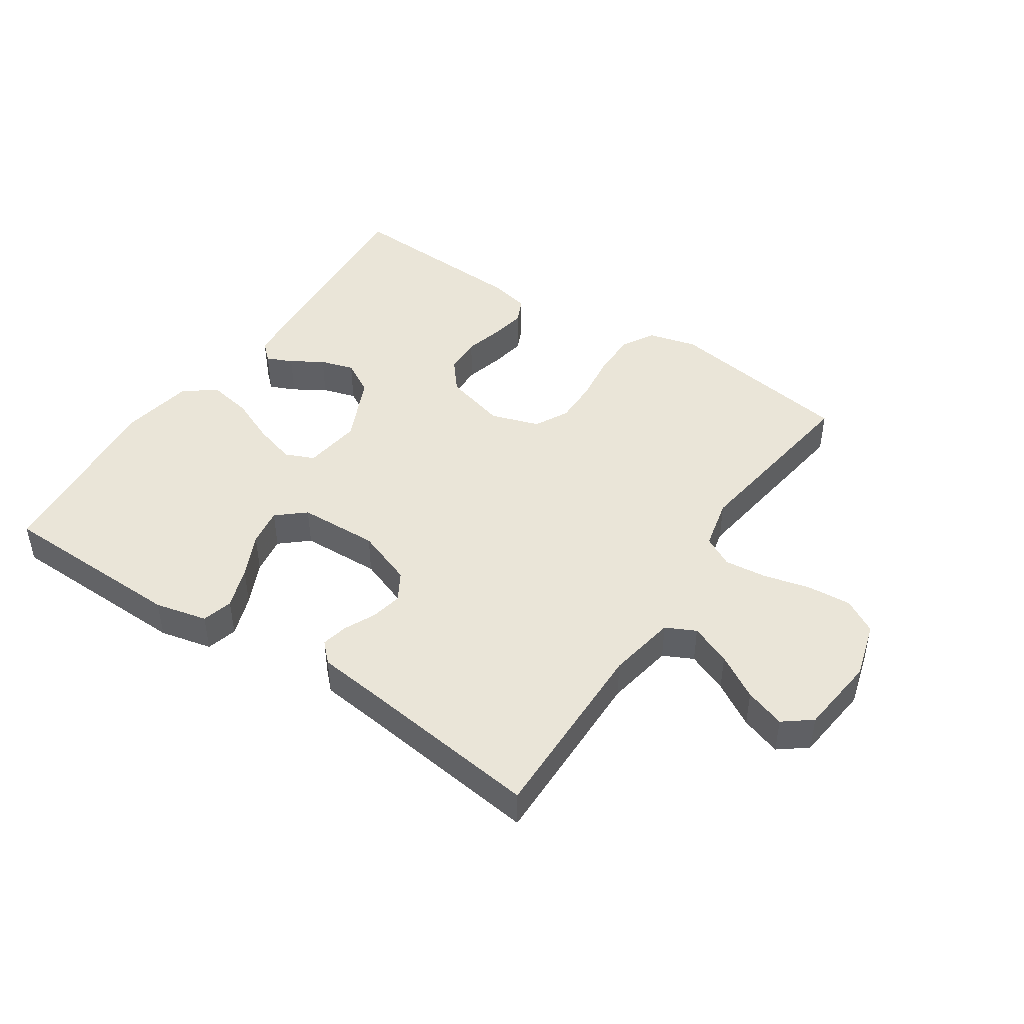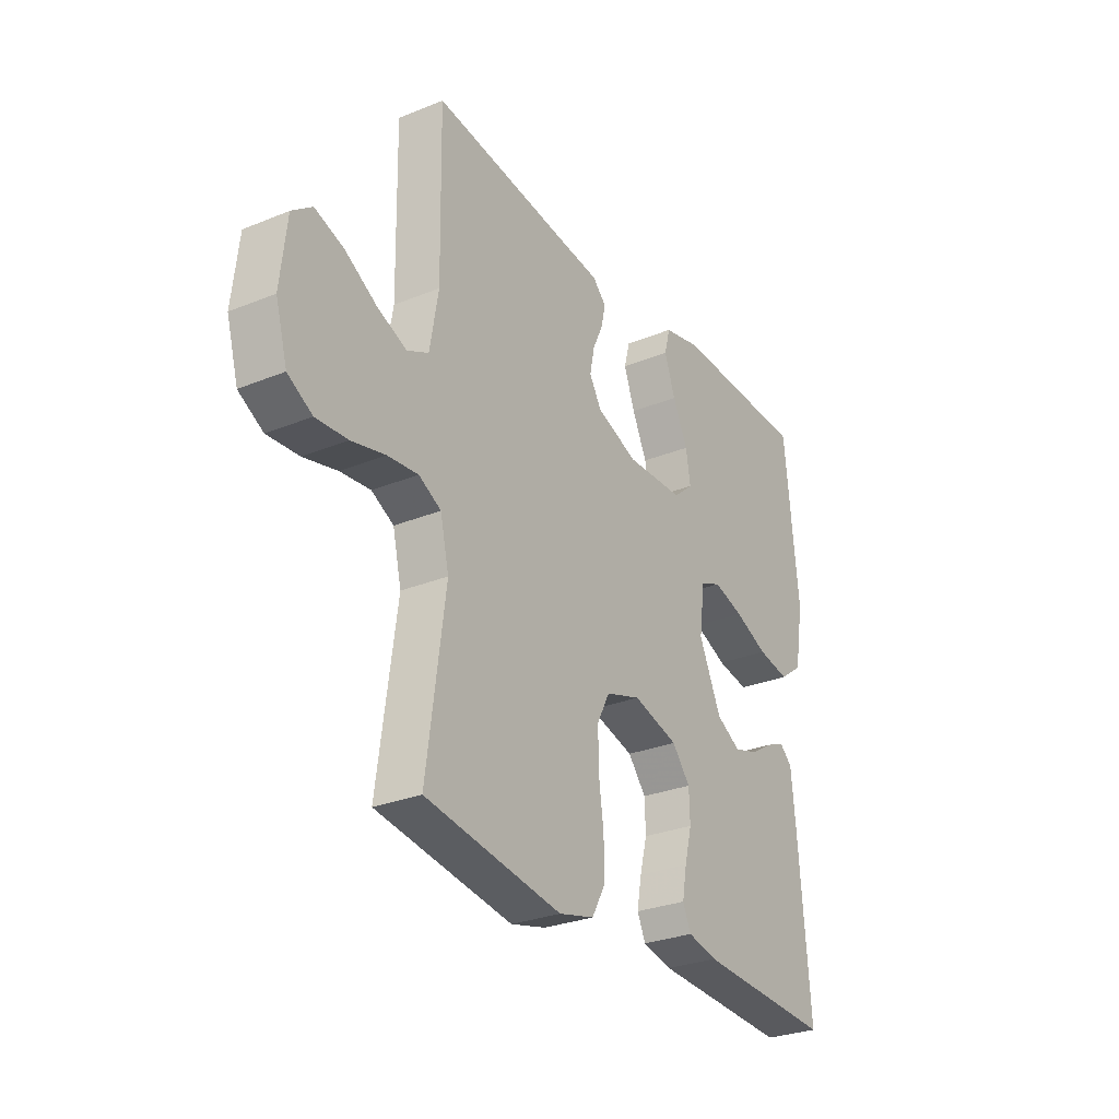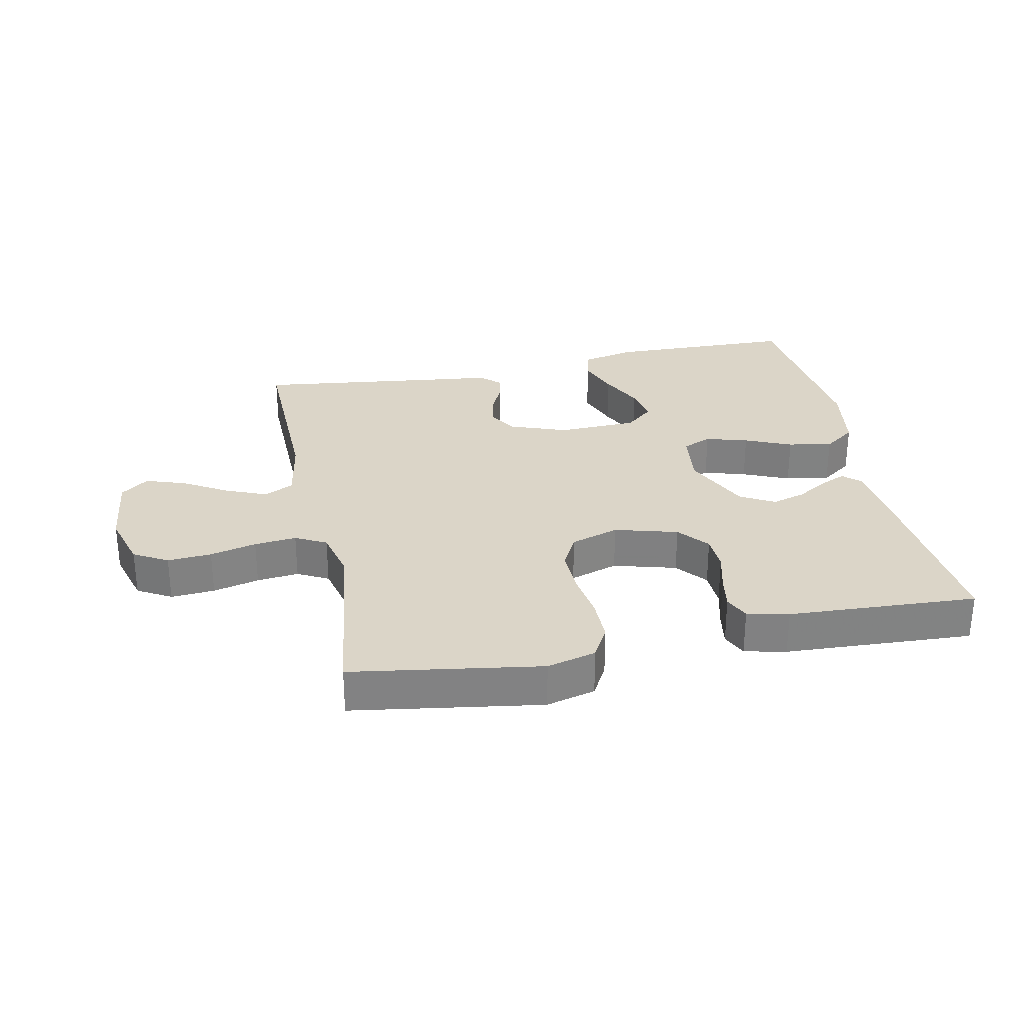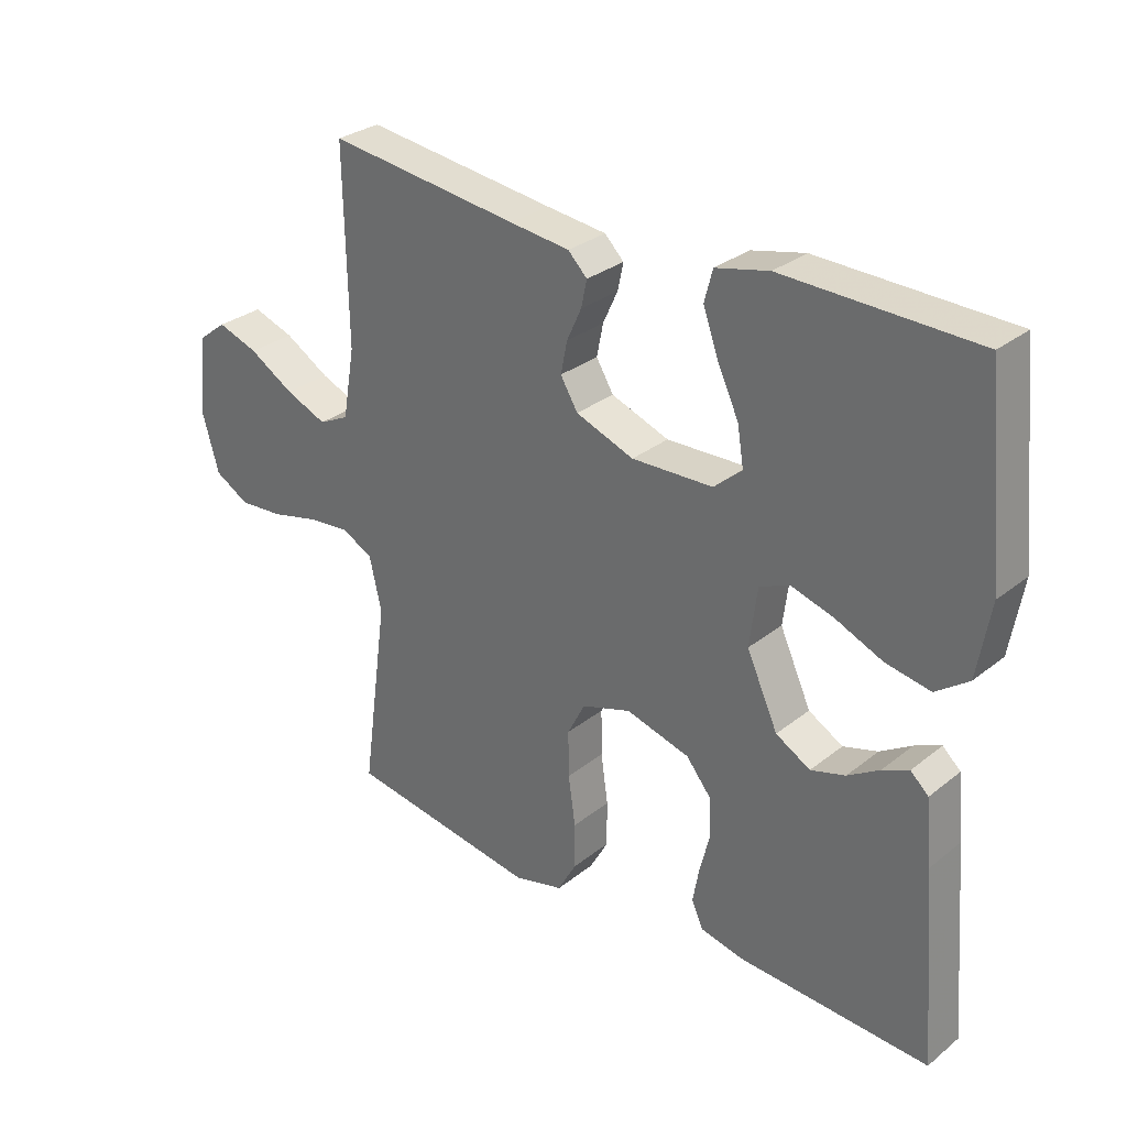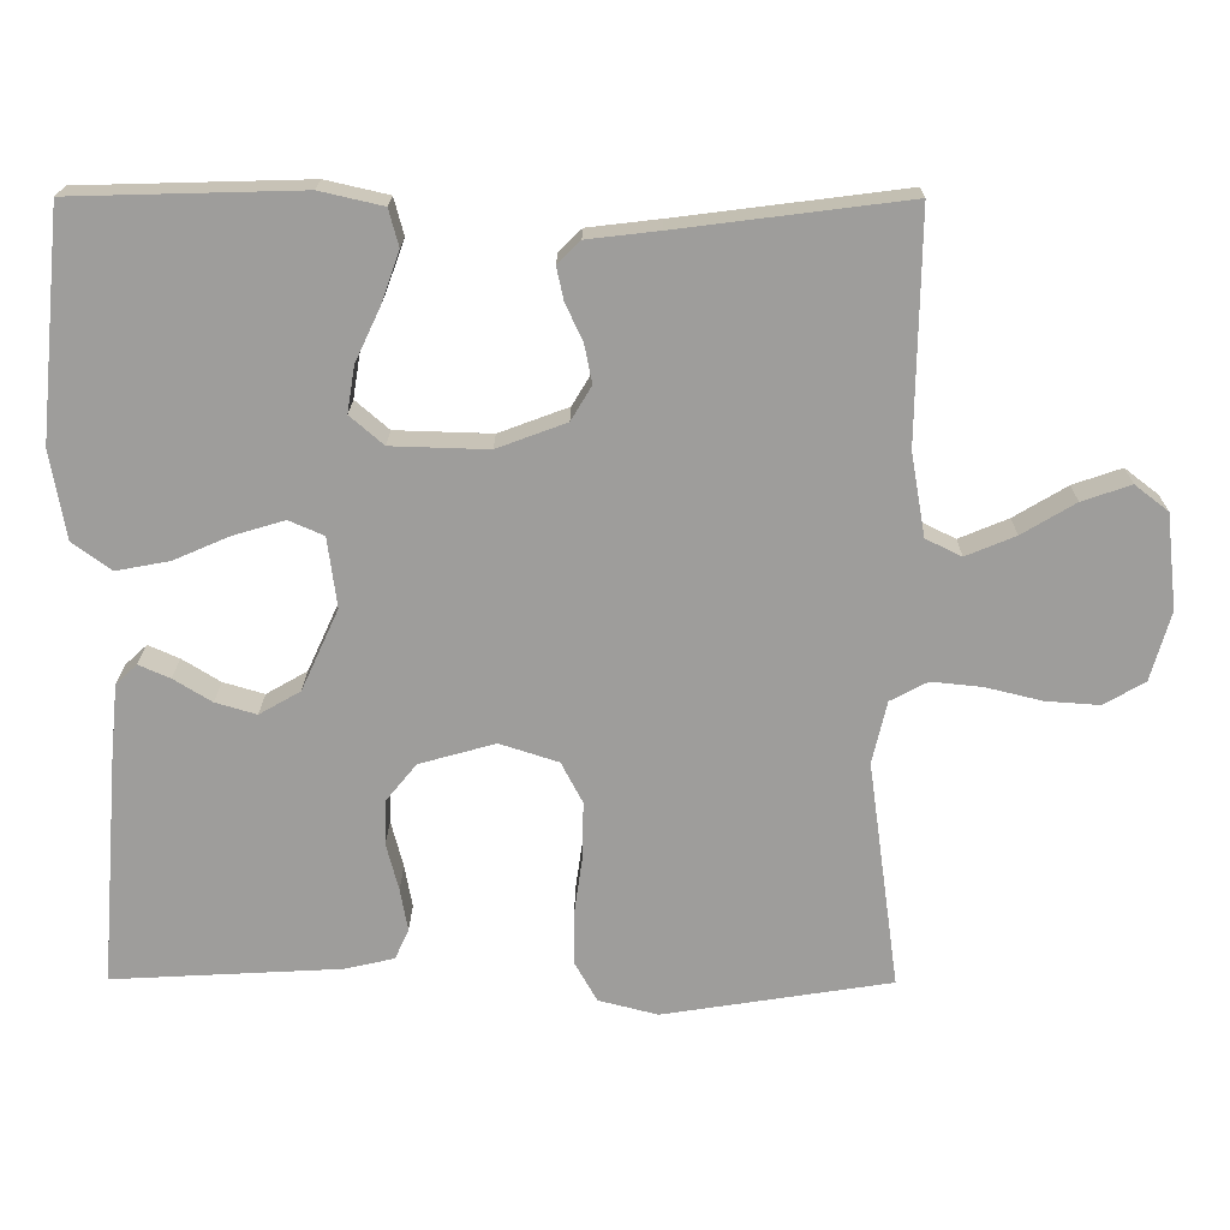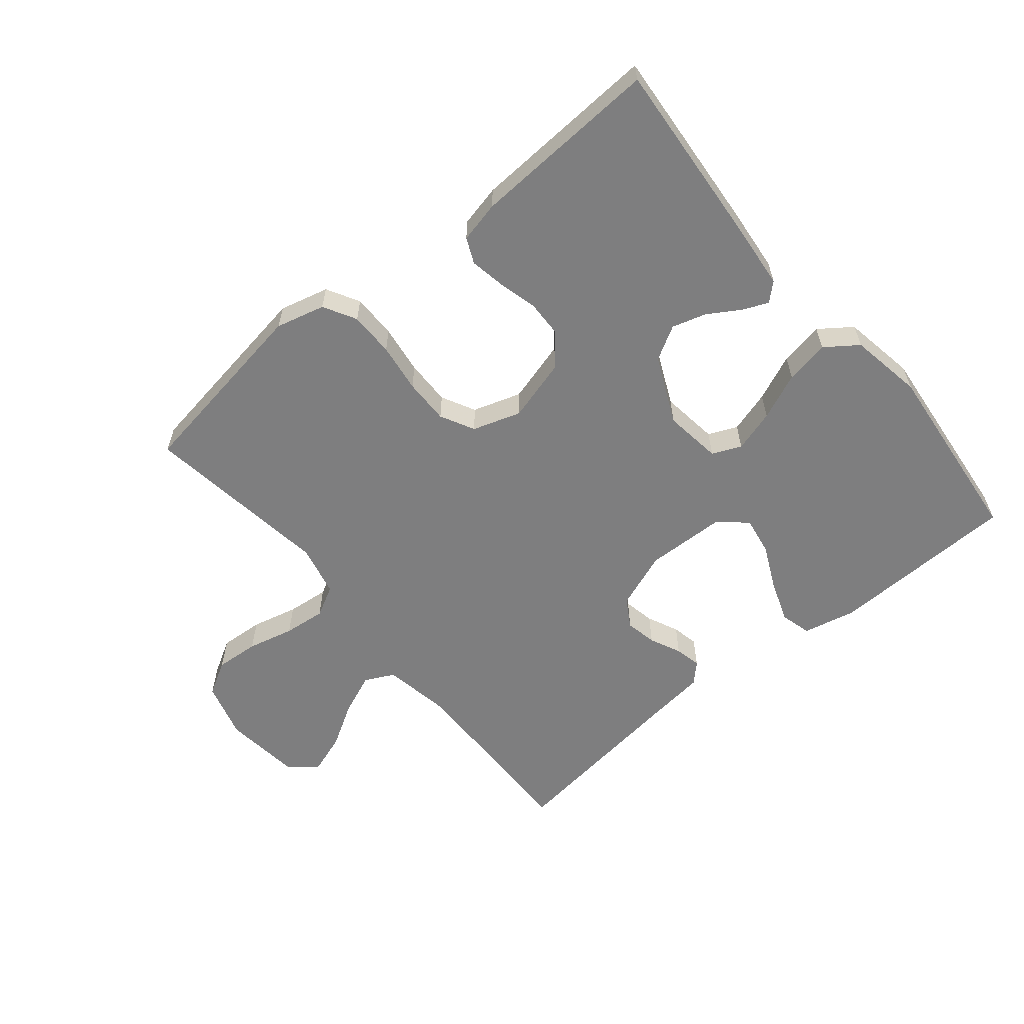
<metadata>
{"format":"obj","ext":"obj","renderer":"f3d","projection":"perspective","resolution":1024,"background":"white","views":[{"elev":45.3,"azim":33.7,"up":"+Y"},{"elev":-28.7,"azim":121.4,"up":"+Z"},{"elev":29.5,"azim":168.2,"up":"+Y"},{"elev":29.7,"azim":-139.1,"up":"+Z"},{"elev":19.4,"azim":0.5,"up":"+Z"},{"elev":-59.5,"azim":-140.4,"up":"+Y"}]}
</metadata>
<code>
v 0.5 0.07 0.5
v 0.495 0.07 0.2
v 0.514 0.07 0.091
v 0.561 0.07 0.068
v 0.626 0.07 0.095
v 0.696 0.07 0.137
v 0.76 0.07 0.159
v 0.804 0.07 0.125
v 0.818 0.07 0
v 0.792 0.07 -0.091
v 0.738 0.07 -0.122
v 0.668 0.07 -0.117
v 0.594 0.07 -0.099
v 0.527 0.07 -0.092
v 0.478 0.07 -0.118
v 0.459 0.07 -0.2
v 0.5 0.07 -0.5
v 0.2 0.07 -0.547
v 0.122 0.07 -0.527
v 0.093 0.07 -0.475
v 0.093 0.07 -0.404
v 0.104 0.07 -0.326
v 0.105 0.07 -0.254
v 0.077 0.07 -0.2
v 0 0.07 -0.175
v -0.1 0.07 -0.203
v -0.14 0.07 -0.252
v -0.142 0.07 -0.311
v -0.126 0.07 -0.373
v -0.116 0.07 -0.429
v -0.134 0.07 -0.469
v -0.2 0.07 -0.484
v -0.5 0.07 -0.5
v -0.476 0.07 -0.2
v -0.466 0.07 -0.099
v -0.438 0.07 -0.073
v -0.397 0.07 -0.091
v -0.347 0.07 -0.122
v -0.293 0.07 -0.138
v -0.239 0.07 -0.107
v -0.19 0.07 0
v -0.202 0.07 0.092
v -0.248 0.07 0.112
v -0.315 0.07 0.092
v -0.389 0.07 0.06
v -0.459 0.07 0.047
v -0.51 0.07 0.084
v -0.53 0.07 0.2
v -0.5 0.07 0.5
v -0.2 0.07 0.508
v -0.117 0.07 0.489
v -0.104 0.07 0.44
v -0.128 0.07 0.373
v -0.161 0.07 0.303
v -0.171 0.07 0.242
v -0.127 0.07 0.204
v 0 0.07 0.2
v 0.091 0.07 0.234
v 0.118 0.07 0.279
v 0.108 0.07 0.329
v 0.085 0.07 0.379
v 0.076 0.07 0.421
v 0.106 0.07 0.451
v 0.2 0.07 0.462
v 0.5 0 0.5
v 0.495 0 0.2
v 0.514 0 0.091
v 0.561 0 0.068
v 0.626 0 0.095
v 0.696 0 0.137
v 0.76 0 0.159
v 0.804 0 0.125
v 0.818 0 0
v 0.792 0 -0.091
v 0.738 0 -0.122
v 0.668 0 -0.117
v 0.594 0 -0.099
v 0.527 0 -0.092
v 0.478 0 -0.118
v 0.459 0 -0.2
v 0.5 0 -0.5
v 0.2 0 -0.547
v 0.122 0 -0.527
v 0.093 0 -0.475
v 0.093 0 -0.404
v 0.104 0 -0.326
v 0.105 0 -0.254
v 0.077 0 -0.2
v 0 0 -0.175
v -0.1 0 -0.203
v -0.14 0 -0.252
v -0.142 0 -0.311
v -0.126 0 -0.373
v -0.116 0 -0.429
v -0.134 0 -0.469
v -0.2 0 -0.484
v -0.5 0 -0.5
v -0.476 0 -0.2
v -0.466 0 -0.099
v -0.438 0 -0.073
v -0.397 0 -0.091
v -0.347 0 -0.122
v -0.293 0 -0.138
v -0.239 0 -0.107
v -0.19 0 0
v -0.202 0 0.092
v -0.248 0 0.112
v -0.315 0 0.092
v -0.389 0 0.06
v -0.459 0 0.047
v -0.51 0 0.084
v -0.53 0 0.2
v -0.5 0 0.5
v -0.2 0 0.508
v -0.117 0 0.489
v -0.104 0 0.44
v -0.128 0 0.373
v -0.161 0 0.303
v -0.171 0 0.242
v -0.127 0 0.204
v 0 0 0.2
v 0.091 0 0.234
v 0.118 0 0.279
v 0.108 0 0.329
v 0.085 0 0.379
v 0.076 0 0.421
v 0.106 0 0.451
v 0.2 0 0.462
f 62 63 64
f 61 62 64
f 60 61 64
f 64 1 2
f 60 64 2
f 59 60 2
f 58 59 2 3
f 57 58 3 4
f 56 57 4
f 52 53 54
f 51 52 54
f 50 51 54
f 49 50 54
f 48 49 54
f 47 48 54
f 46 47 54
f 45 46 54
f 44 45 54
f 43 44 54 55
f 42 43 55 56
f 36 37 38
f 35 36 38
f 34 35 38
f 33 34 38
f 32 33 38
f 31 32 38
f 30 31 38
f 29 30 38
f 28 29 38
f 27 28 38 39
f 26 27 39 40
f 20 21 22
f 19 20 22
f 18 19 22
f 17 18 22
f 16 17 22
f 15 16 22 23
f 14 15 23 24
f 11 12 13
f 10 11 13
f 9 10 13
f 8 9 13
f 7 8 13
f 6 7 13
f 5 6 13
f 4 5 13 14
f 14 24 25
f 4 14 25
f 56 4 25
f 42 56 25
f 41 42 25
f 25 26 40 41
f 128 127 126
f 128 126 125
f 128 125 124
f 66 65 128
f 66 128 124
f 66 124 123
f 67 66 123 122
f 68 67 122 121
f 68 121 120
f 118 117 116
f 118 116 115
f 118 115 114
f 118 114 113
f 118 113 112
f 118 112 111
f 118 111 110
f 118 110 109
f 118 109 108
f 119 118 108 107
f 120 119 107 106
f 102 101 100
f 102 100 99
f 102 99 98
f 102 98 97
f 102 97 96
f 102 96 95
f 102 95 94
f 102 94 93
f 102 93 92
f 103 102 92 91
f 104 103 91 90
f 86 85 84
f 86 84 83
f 86 83 82
f 86 82 81
f 86 81 80
f 87 86 80 79
f 88 87 79 78
f 77 76 75
f 77 75 74
f 77 74 73
f 77 73 72
f 77 72 71
f 77 71 70
f 77 70 69
f 78 77 69 68
f 89 88 78
f 89 78 68
f 89 68 120
f 89 120 106
f 89 106 105
f 105 104 90 89
f 1 65 66 2
f 2 66 67 3
f 3 67 68 4
f 4 68 69 5
f 5 69 70 6
f 6 70 71 7
f 7 71 72 8
f 8 72 73 9
f 9 73 74 10
f 10 74 75 11
f 11 75 76 12
f 12 76 77 13
f 13 77 78 14
f 14 78 79 15
f 15 79 80 16
f 16 80 81 17
f 17 81 82 18
f 18 82 83 19
f 19 83 84 20
f 20 84 85 21
f 21 85 86 22
f 22 86 87 23
f 23 87 88 24
f 24 88 89 25
f 25 89 90 26
f 26 90 91 27
f 27 91 92 28
f 28 92 93 29
f 29 93 94 30
f 30 94 95 31
f 31 95 96 32
f 32 96 97 33
f 33 97 98 34
f 34 98 99 35
f 35 99 100 36
f 36 100 101 37
f 37 101 102 38
f 38 102 103 39
f 39 103 104 40
f 40 104 105 41
f 41 105 106 42
f 42 106 107 43
f 43 107 108 44
f 44 108 109 45
f 45 109 110 46
f 46 110 111 47
f 47 111 112 48
f 48 112 113 49
f 49 113 114 50
f 50 114 115 51
f 51 115 116 52
f 52 116 117 53
f 53 117 118 54
f 54 118 119 55
f 55 119 120 56
f 56 120 121 57
f 57 121 122 58
f 58 122 123 59
f 59 123 124 60
f 60 124 125 61
f 61 125 126 62
f 62 126 127 63
f 63 127 128 64
f 64 128 65 1

</code>
